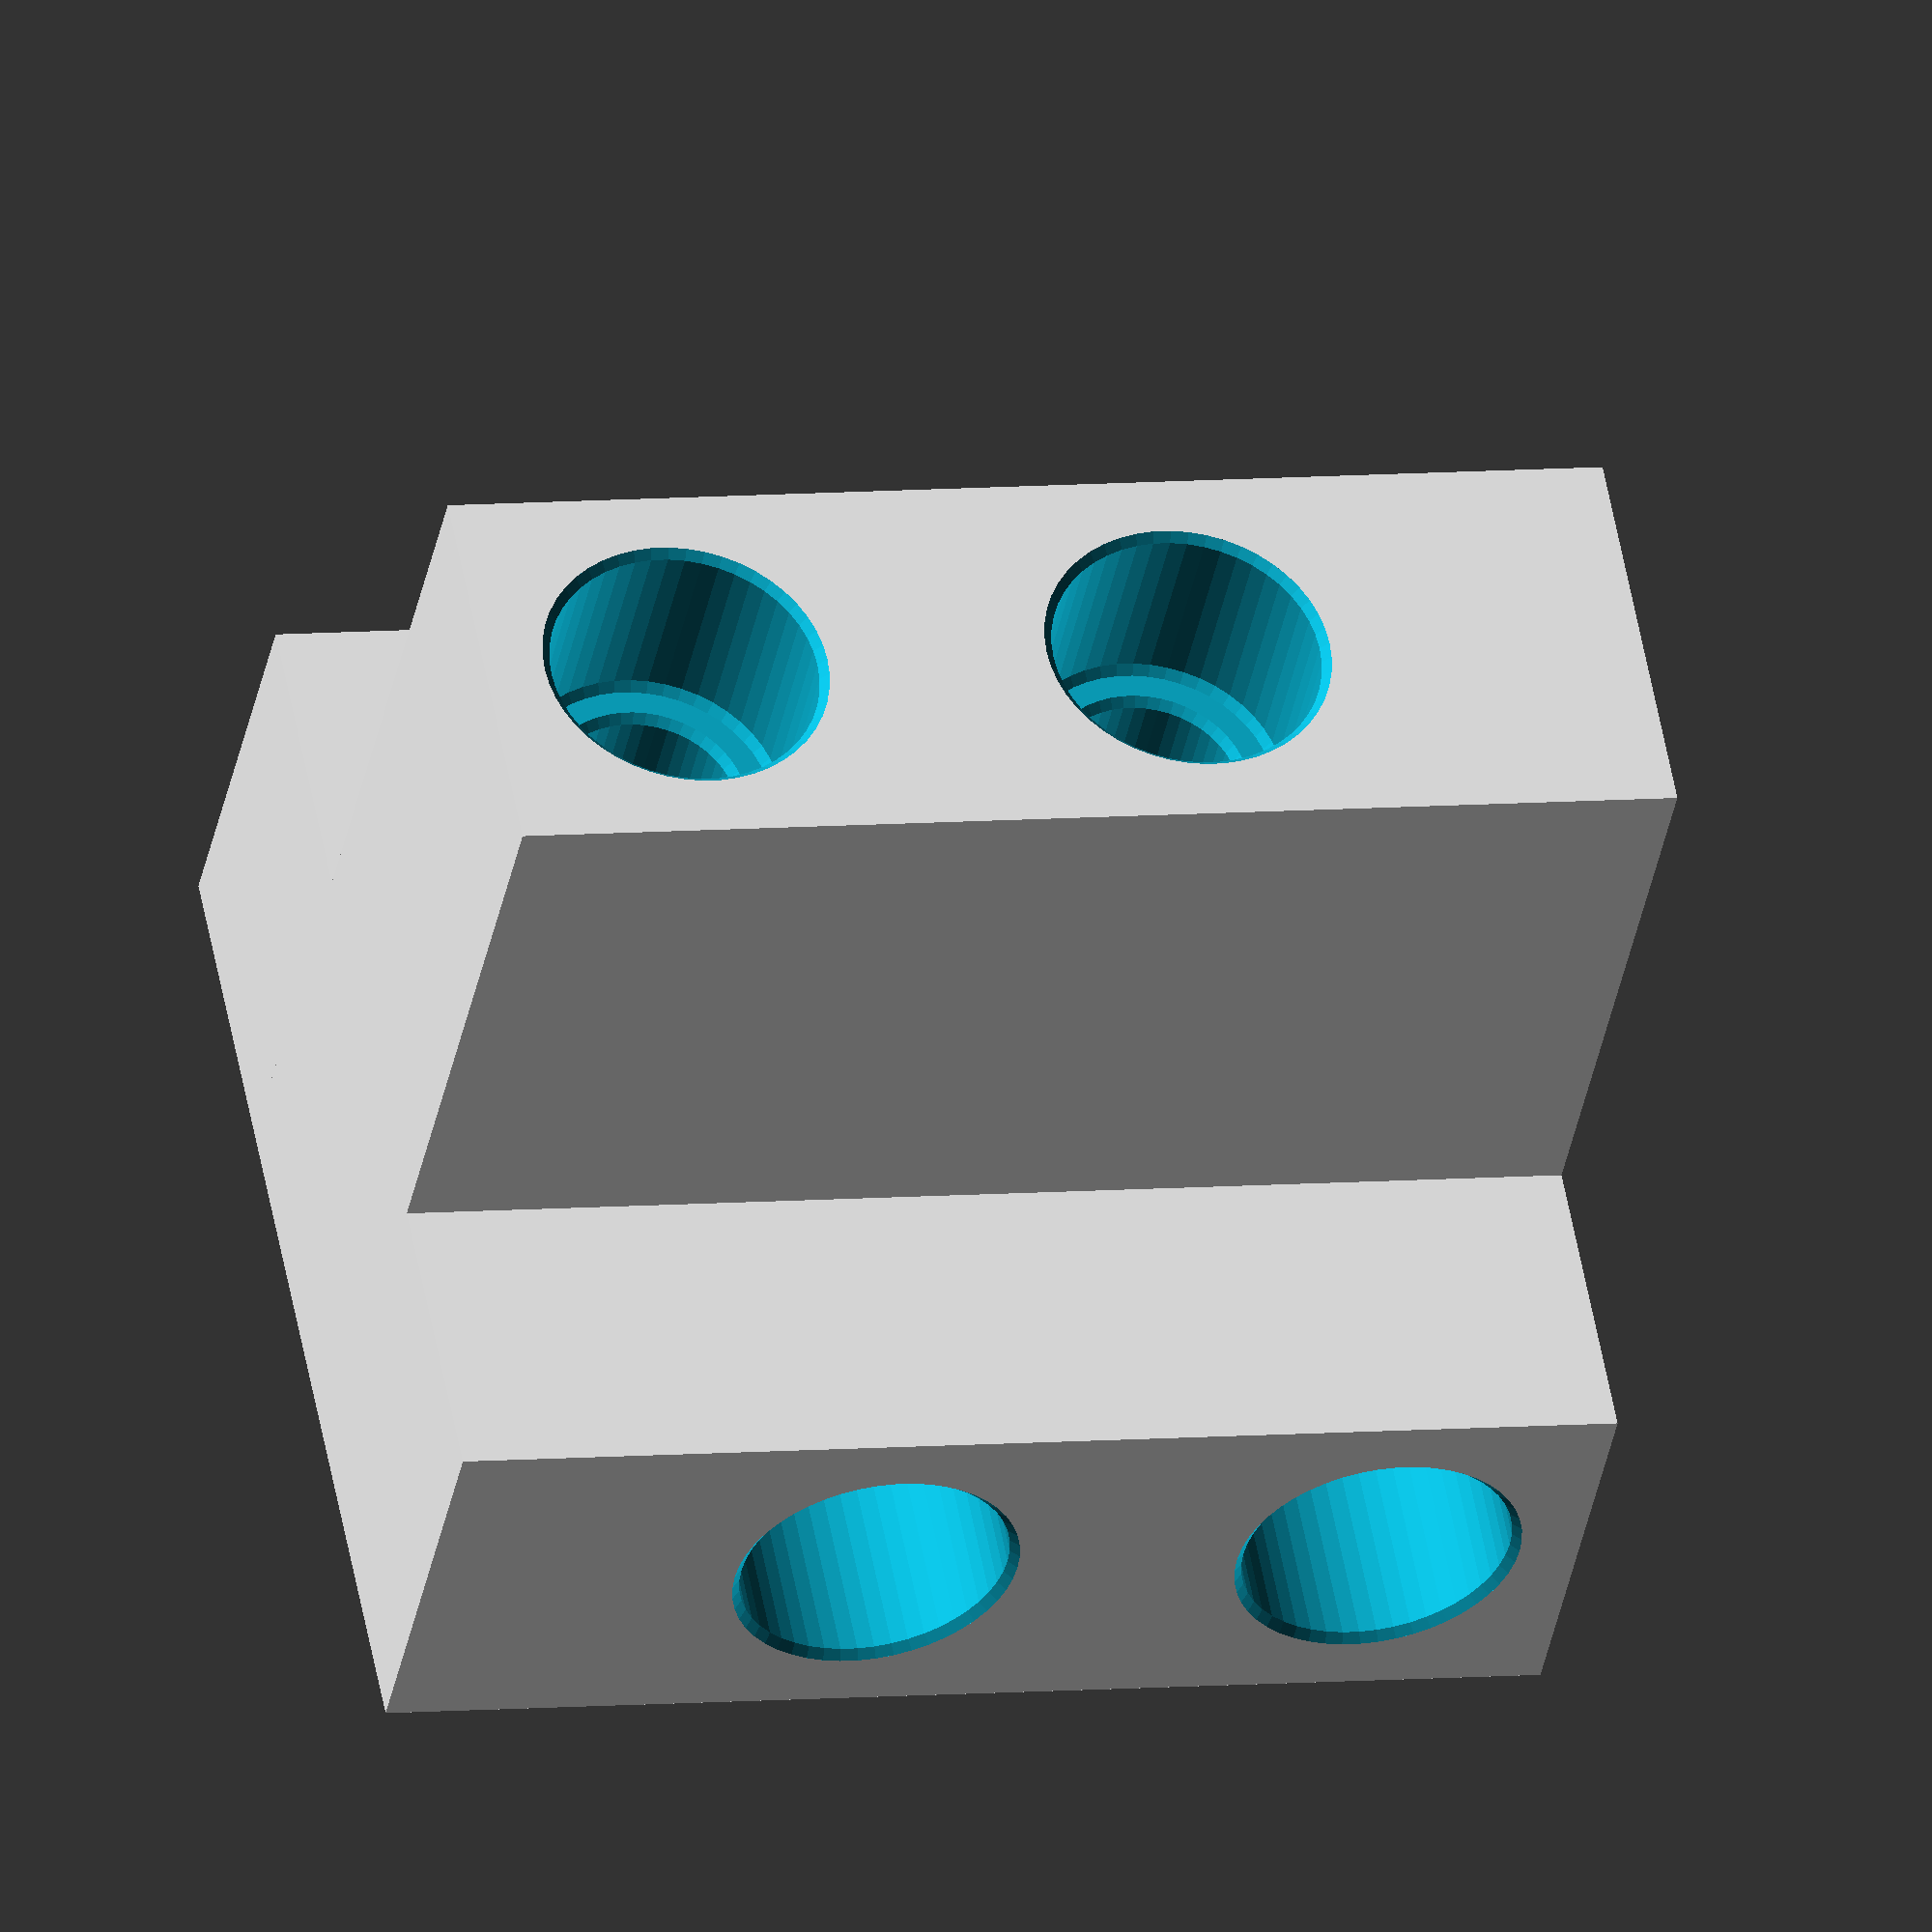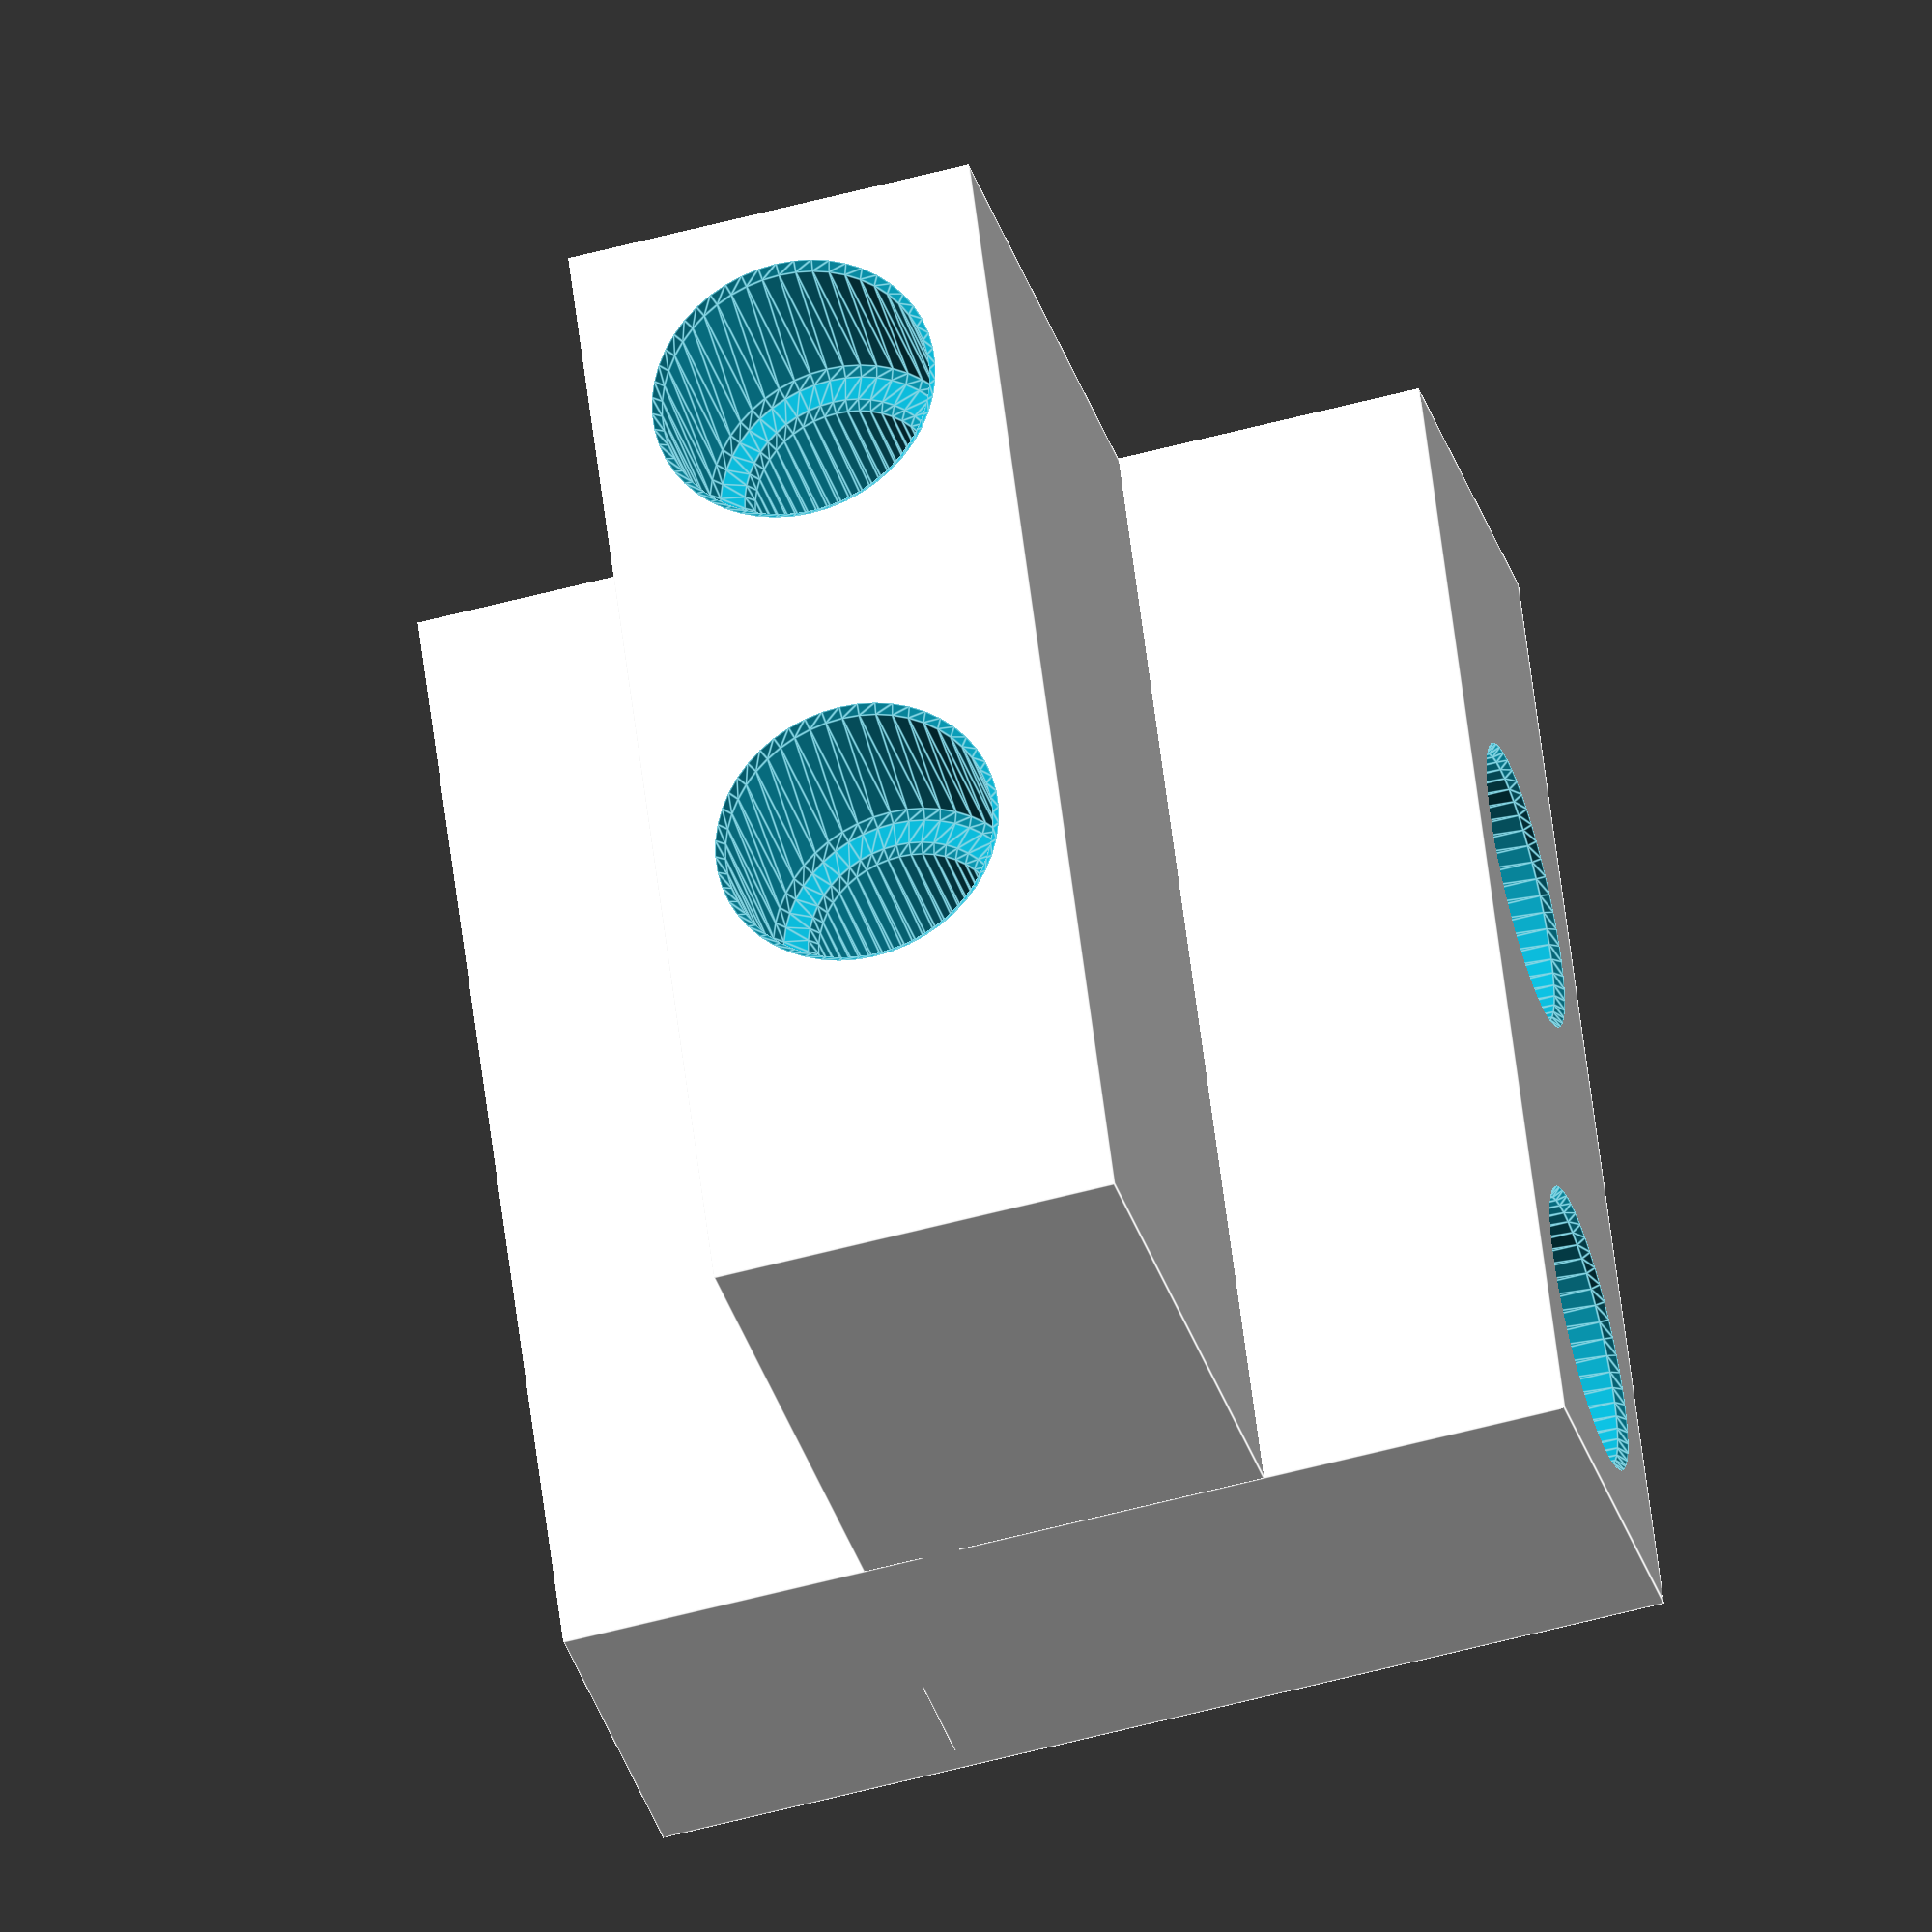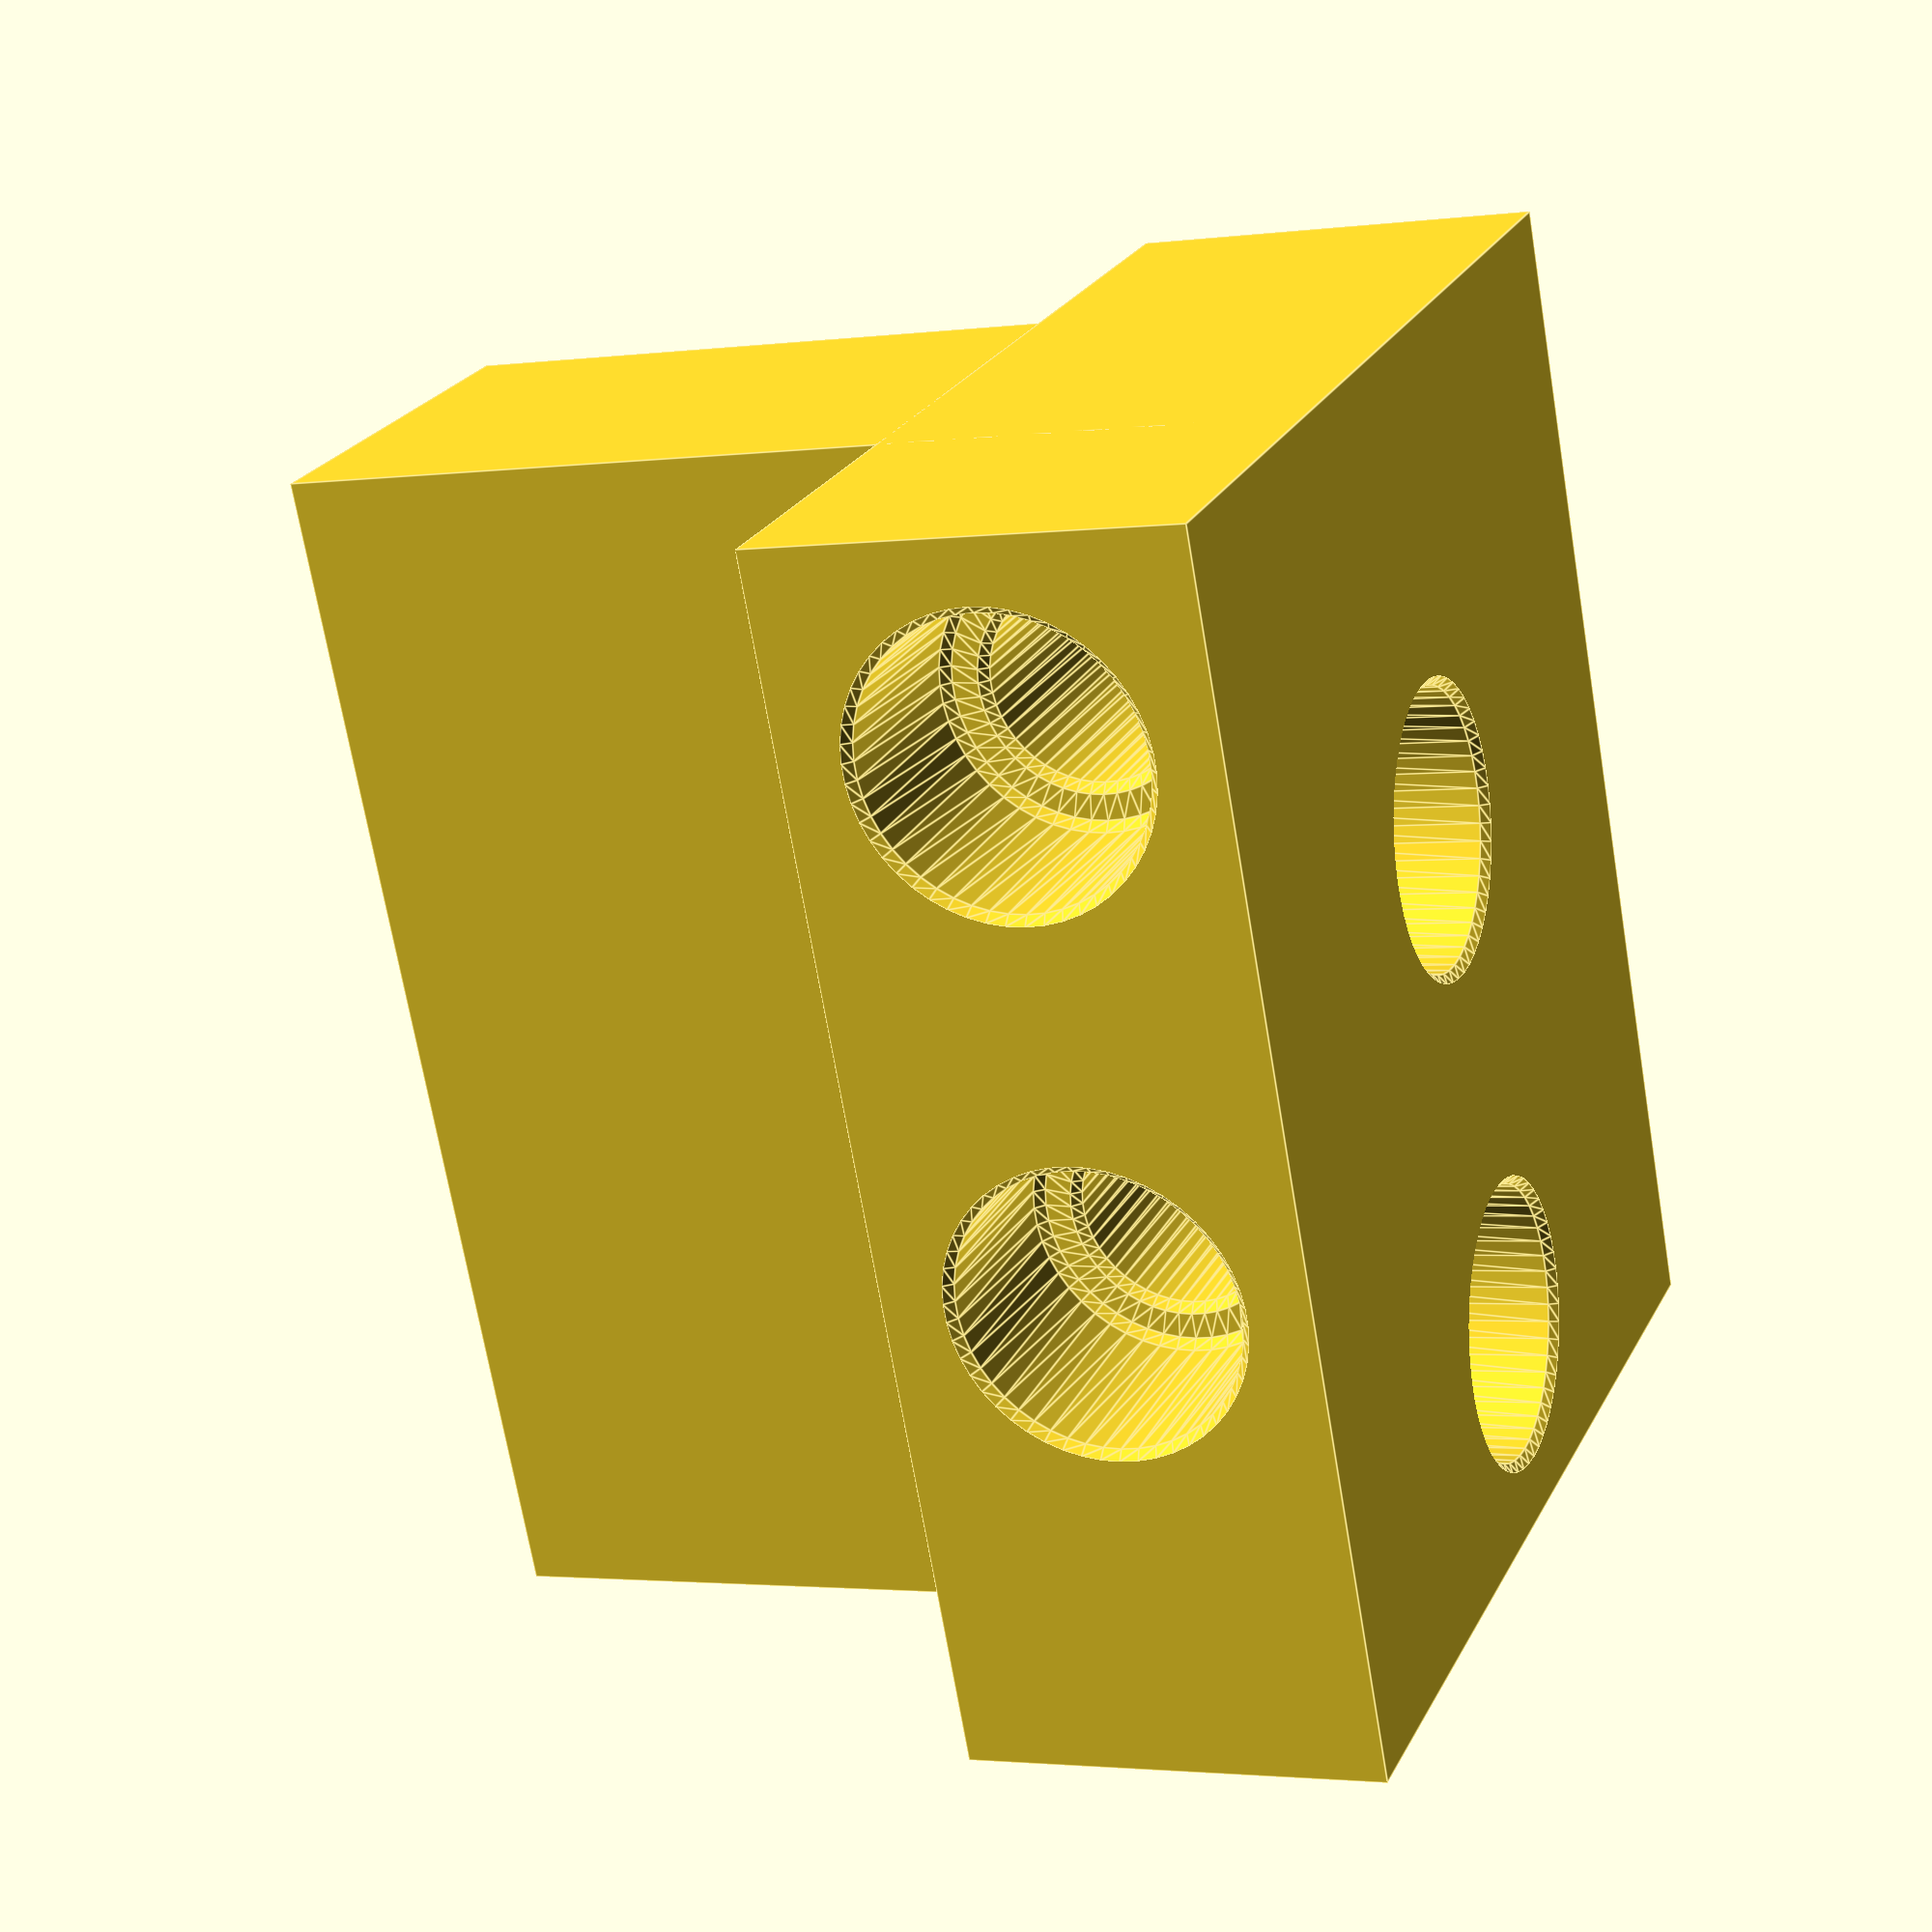
<openscad>
decalage_origine=-16;
entraxe = 45;
diametre_passage = 24;
hauteur_charriot = entraxe + diametre_passage;

taille_x = 60;
taille_y = entraxe + diametre_passage;
//glissière
diam_bague = 15.9;
prof_bague=12.5;
chanfrein = 0.5;
diam_tige=10;
facettes = 50;

diametre_entree = 8.5;

diam_pions_centrage = 4;

largeur_ecrou_3 = 5.8;
hauteur_ecrou_3 = 6.5;
epaisseur_ecrou_3 = 3;
entraxe_attache = 15;
entraxe_tubes = 18;


 difference()
{  
 union()
        {    
translate([-diametre_passage/2,-diametre_passage/2,-diametre_passage/2])
                cube ([taille_x,diametre_passage,hauteur_charriot]);      
translate([-diametre_passage/2,-taille_x/2,-diametre_passage/2])
                cube ([diametre_passage,taille_x,hauteur_charriot]);  
        }   
        
     translate([-diametre_passage/2,0,30])
        rotate([0,90,0]) 
            extrusion_1();
    translate([-diametre_passage/2,0,0])
        rotate([0,90,0]) 
            extrusion_1(); 
    translate([0,-taille_x/2,15])
        rotate([-90,90,0]) 
            extrusion_1();    
    translate([0,-taille_x/2,45])
        rotate([-90,90,0]) 
            extrusion_1();
   }   

/*
difference()
{
    translate([-taille_x/2,-taille_y/2,-hauteur_charriot/2])
    {
        union()
        {
            translate([0,0,5])
            cube ([taille_x,taille_y,hauteur_charriot
            ]);
            /*
            translate([0,diametre_passage/2,hauteur_charriot/2])
                cube ([taille_x,entraxe,hauteur_charriot/2]);
            translate([0,diametre_passage/2,entraxe/2+diametre_passage/2])
                rotate([0,90,0]) 
                    cylinder(h=taille_x,d=diametre_passage,$fn=facettes);
            translate([0,0,hauteur_charriot-diametre_passage])
                cube ([taille_x,diametre_passage/2,diametre_passage/2]);
            
            translate([0,taille_x-diametre_passage/2,entraxe/2+diametre_passage/2])
                rotate([0,90,0]) 
                    cylinder(h=taille_x,d=diametre_passage,$fn=facettes);
            translate([0,taille_x-diametre_passage/2,hauteur_charriot-diametre_passage])
                cube ([taille_x,diametre_passage/2,diametre_passage/2]);
        
        }
    }

    //Ecrous d'attache
    
    for ( i = [-1 : 1] )
    {
        translate([taille_x/2-6,i*entraxe_attache,-hauteur_charriot/2 + epaisseur_ecrou_3])
            ecrou_m3(10);
        translate([taille_x/2-6,i*entraxe_attache,-hauteur_charriot/2 - 0.01])
            cylinder(h=epaisseur_ecrou_3*3,d=3.5,$fn=facettes);
    }
    for ( i = [-1 : 1] )
    {
        translate([-taille_x/2+8,i*entraxe_attache,-hauteur_charriot/2 + epaisseur_ecrou_3])
            rotate([0,0,180])
                ecrou_m3(10);
        translate([-taille_x/2+6,i*entraxe_attache,-hauteur_charriot/2 - 0.01])
            cylinder(h=epaisseur_ecrou_3*3,d=3.5,$fn=facettes);
    }
    
    translate([taille_x/2-8,0,hauteur_charriot/2 - 2*epaisseur_ecrou_3])
        ecrou_m3(10);
    translate([taille_x/2-6,0,hauteur_charriot/2 - 3 *epaisseur_ecrou_3])
        cylinder(h=epaisseur_ecrou_3*3+0.01,d=3.5,$fn=facettes);
    translate([-taille_x/2+8,0,hauteur_charriot/2 - 2*epaisseur_ecrou_3])
        rotate([0,0,180])
            ecrou_m3(10);
    translate([-taille_x/2+6,0,hauteur_charriot/2 - 3*epaisseur_ecrou_3])
        cylinder(h=epaisseur_ecrou_3*3+0.01,d=3.5,$fn=facettes);
    
    rotate([0,0,90])
    {
        
        translate([taille_x/2-8,0,-hauteur_charriot/2 + epaisseur_ecrou_3])
            ecrou_m3(10);
        translate([taille_x/2-6,0,-hauteur_charriot/2 - 0.01])
            cylinder(h=epaisseur_ecrou_3*3,d=3.5,$fn=facettes);
        translate([-taille_x/2+8,0,-hauteur_charriot/2 + epaisseur_ecrou_3])
            rotate([0,0,180])
                ecrou_m3(10);
        translate([-taille_x/2+6,0,-hauteur_charriot/2 - 0.01])
            cylinder(h=epaisseur_ecrou_3*3,d=3.5,$fn=facettes);
        
        for ( i = [-1 : 1] )
        {
            translate([taille_x/2-6,i*entraxe_attache,hauteur_charriot/2 - 2*epaisseur_ecrou_3])
                ecrou_m3(10);
            translate([taille_x/2-6,i*entraxe_attache,hauteur_charriot/2 - 3*epaisseur_ecrou_3 +0.01])
                cylinder(h=epaisseur_ecrou_3*3,d=3.5,$fn=facettes);
        }
        
        for ( i = [-1 : 1] )
        {
            translate([-taille_x/2+8,i*entraxe_attache,hauteur_charriot/2 - 2*epaisseur_ecrou_3])
                rotate([0,0,180])
                    ecrou_m3(10);
            translate([-taille_x/2+6,i*entraxe_attache,hauteur_charriot/2 - 3*epaisseur_ecrou_3 +0.01])
                cylinder(h=epaisseur_ecrou_3*3,d=3.5,$fn=facettes);
        }
    }
    
    translate([-taille_x/2,-20,15])
        rotate([0,90,0]) 
            extrusion_1();
    translate([-taille_x/2,-20,-15])
        rotate([0,90,0]) 
            extrusion_1(); 
    translate([0,taille_y/2,0])
        rotate([90,90,0]) 
            extrusion_1();    
    translate([0,taille_y/2,30])
        rotate([90,90,0]) 
            extrusion_1();
 
    translate([0,entraxe_tubes/2,-hauteur_charriot/2-1])
        cylinder(h=hauteur_charriot+2,d=diametre_entree,$fn=facettes);  
   translate([0,-entraxe_tubes/2,-hauteur_charriot/2-1])
        cylinder(h=hauteur_charriot+2,d=diametre_entree,$fn=facettes); 
    translate([-taille_x/2,-taille_y/2,-hauteur_charriot/2])
    {
        // centrage
        translate([taille_x/2+2,taille_y/2,-0.01])
        cylinder(h=5.01,d=diam_pions_centrage,$fn=facettes);
        translate([taille_x/2-10,taille_y/2-entraxe_tubes/2,-0.01])
        cylinder(h=5.01,d=diam_pions_centrage,$fn=facettes);
        translate([taille_x/2-10,taille_y/2+entraxe_tubes/2,-0.01])
        cylinder(h=5.01,d=diam_pions_centrage,$fn=facettes);
        // attache
        translate([taille_x/2-6,taille_y/2,-0.01])
        cylinder(h=hauteur_charriot+.02,d=diam_pions_centrage,$fn=facettes);
        
        // autres attaches
        translate([taille_x/2+10,taille_y/2,-0.01])
        cylinder(h=hauteur_charriot+.02,d=diam_pions_centrage,$fn=facettes);
        translate([taille_x/2+10,taille_y/2-10,-0.01])
        cylinder(h=hauteur_charriot+.02,d=diam_pions_centrage,$fn=facettes);
        translate([taille_x/2+10,taille_y/2+10,-0.01])
        cylinder(h=hauteur_charriot+.02,d=diam_pions_centrage,$fn=facettes);
    }
 }
 
 */
 
 module extrusion_1()
 {
     rotate_extrude($fn=facettes) 
        polygon( points=
        [[0,taille_x+1],//0
        [diam_bague/2+chanfrein,taille_x+1],//1
        [diam_bague/2+chanfrein,taille_x],//2
        [diam_bague/2,taille_x-chanfrein],//3
        [diam_bague/2,taille_x-prof_bague+chanfrein],//4
        [diam_bague/2-chanfrein,taille_x-prof_bague],//5
        [diam_tige/2+0.5+chanfrein,taille_x-prof_bague],//6
        [diam_tige/2+0.5,taille_x-prof_bague-chanfrein],//7
        [diam_tige/2+0.5,prof_bague+chanfrein], //8
        [diam_tige/2+0.5+chanfrein,prof_bague],
        [diam_bague/2-chanfrein,prof_bague],
        [diam_bague/2,prof_bague-chanfrein], //11
        [diam_bague/2,chanfrein],
        [diam_bague/2+chanfrein,0],
        [diam_bague/2+chanfrein,-1],
        [0,-1]
        ]);
 }
 


module ecrou_m3(profondeur_ecrou3)
{
   largeur_ecrou_3 = 5.8;
    hauteur_ecrou_3 = 6.5;
    epaisseur_ecrou_3 = 3;
    
    translate([0,-largeur_ecrou_3/2,0])
        cube([hauteur_ecrou_3+profondeur_ecrou3,largeur_ecrou_3 ,epaisseur_ecrou_3]);
    rotate([0,0,90])
        linear_extrude(height=epaisseur_ecrou_3)
            polygon( points=
            [[0,-hauteur_ecrou_3/2],//0
            [largeur_ecrou_3/2,hauteur_ecrou_3/2*sin(-30)],//1
            [largeur_ecrou_3/2,hauteur_ecrou_3/2*sin(30)],//2
            [0,hauteur_ecrou_3/2],//3
            [-largeur_ecrou_3/2,hauteur_ecrou_3/2*cos(60)],//4
            [-largeur_ecrou_3/2,-hauteur_ecrou_3/2*cos(60)]//5
            ]);
} 

</openscad>
<views>
elev=352.9 azim=224.1 roll=255.0 proj=o view=wireframe
elev=300.8 azim=256.0 roll=353.0 proj=o view=edges
elev=69.8 azim=202.1 roll=9.7 proj=p view=edges
</views>
